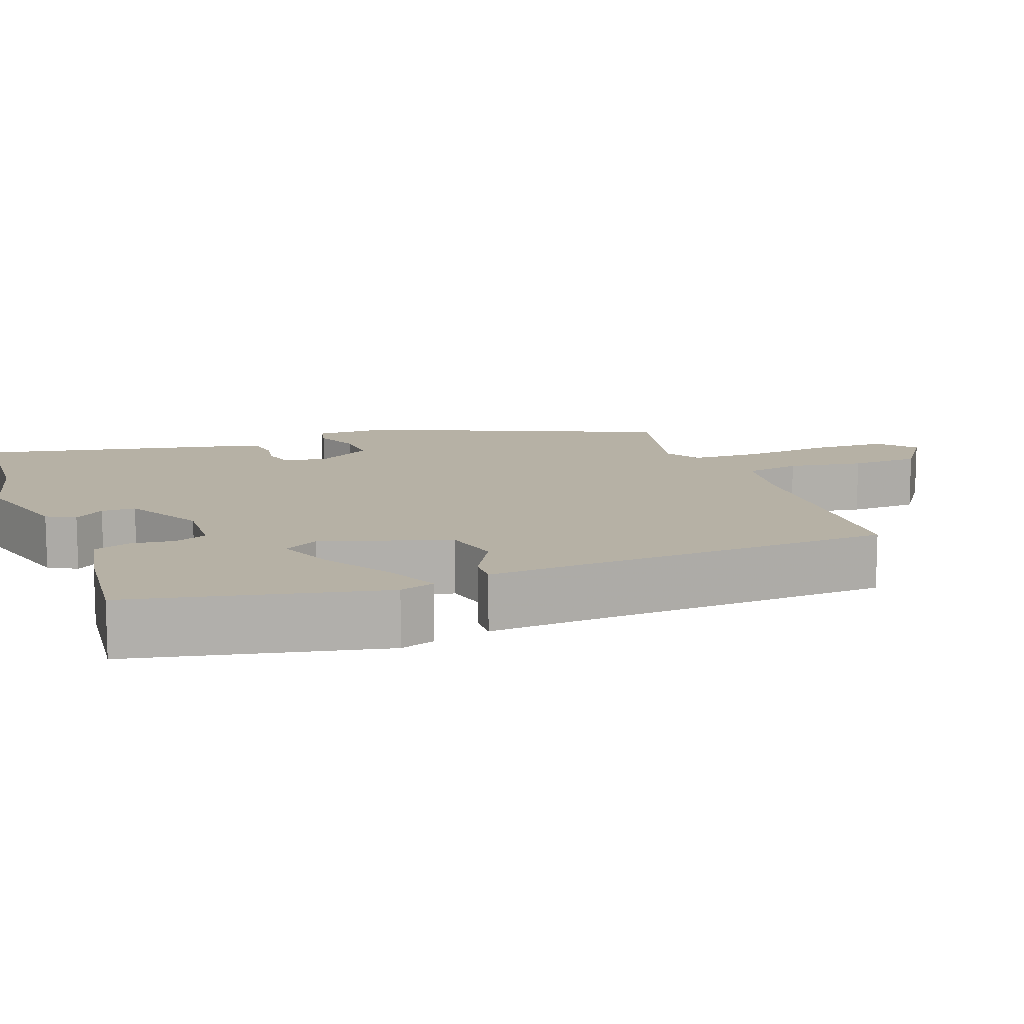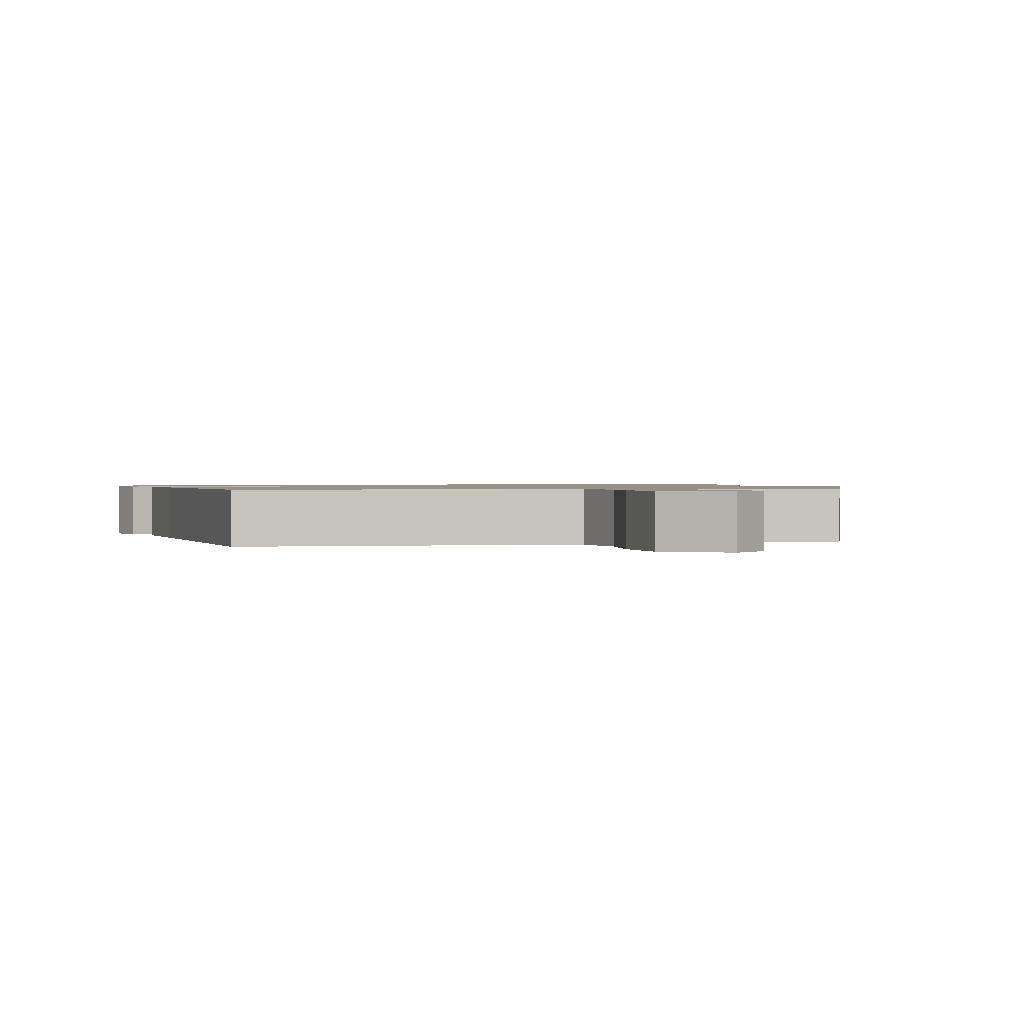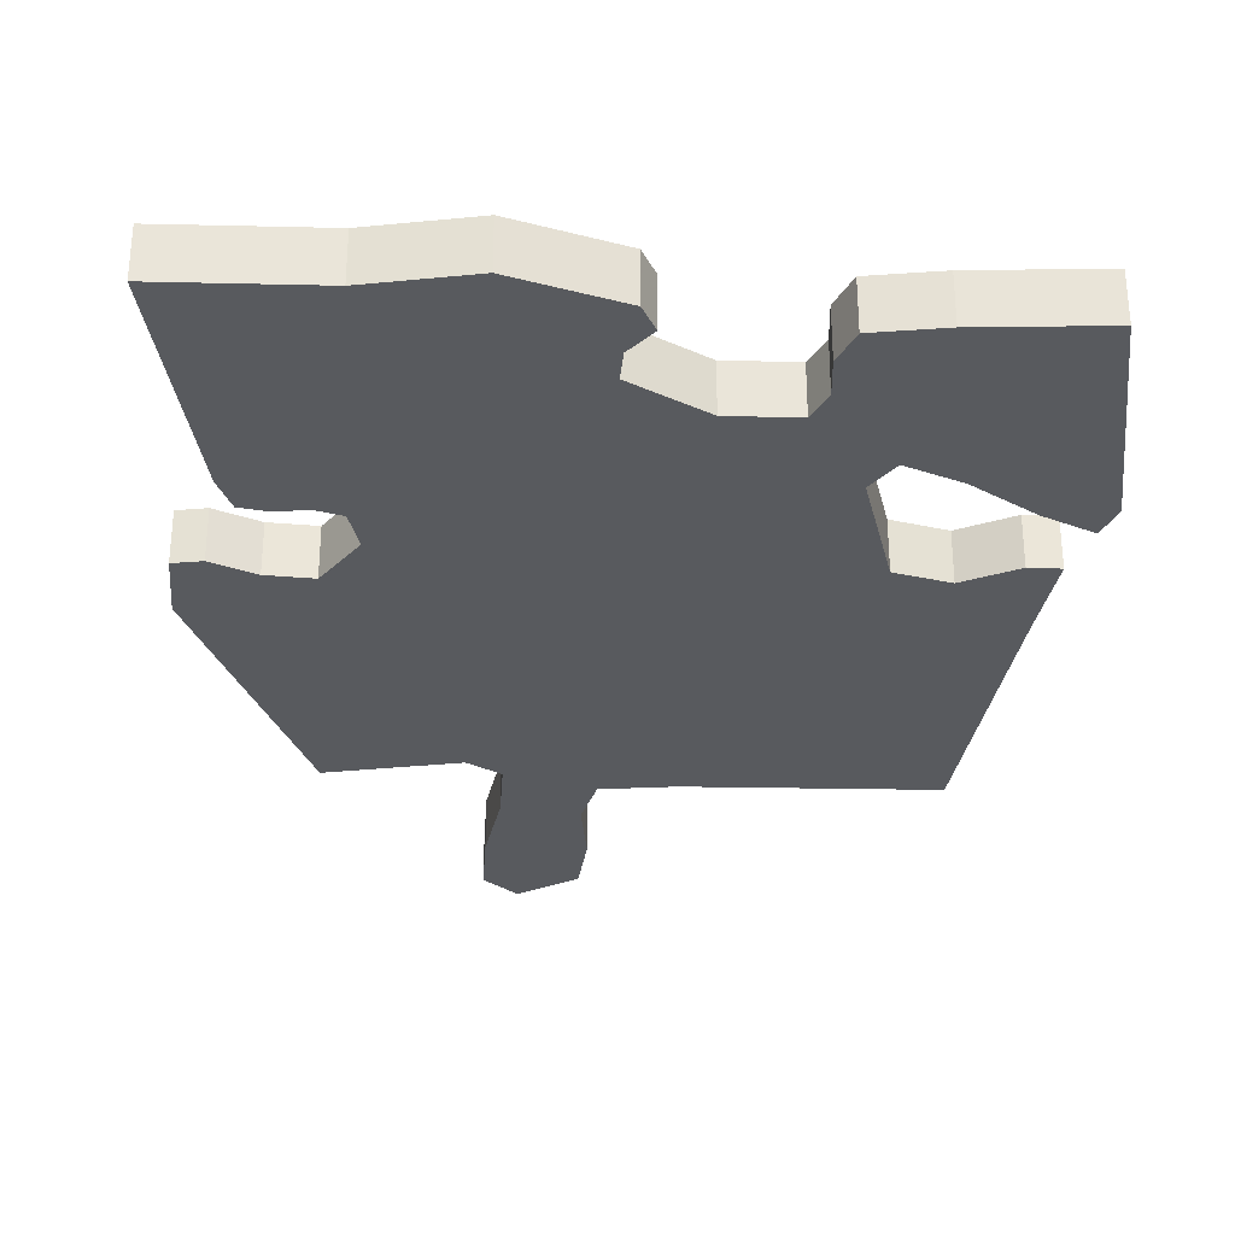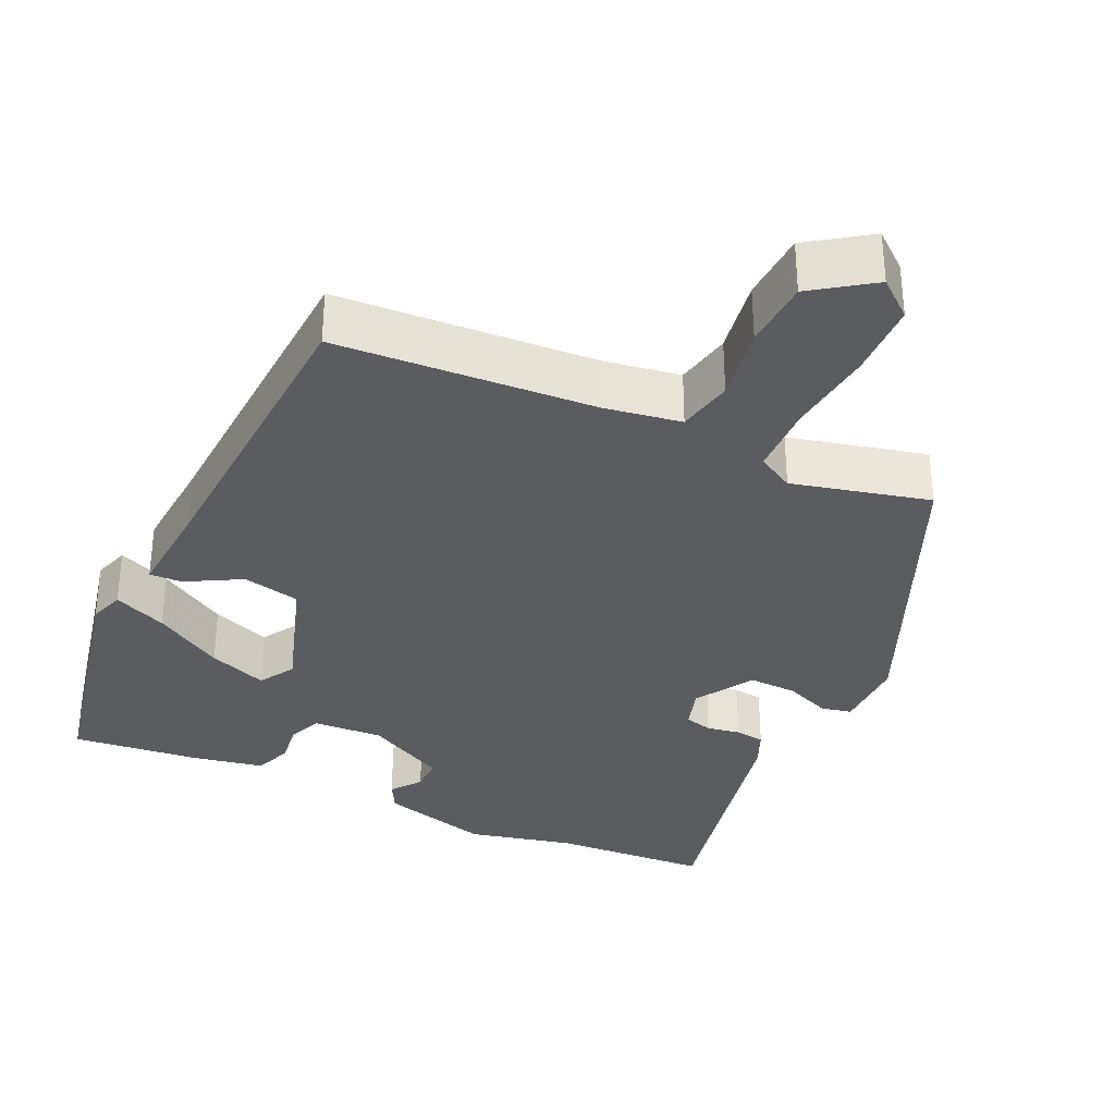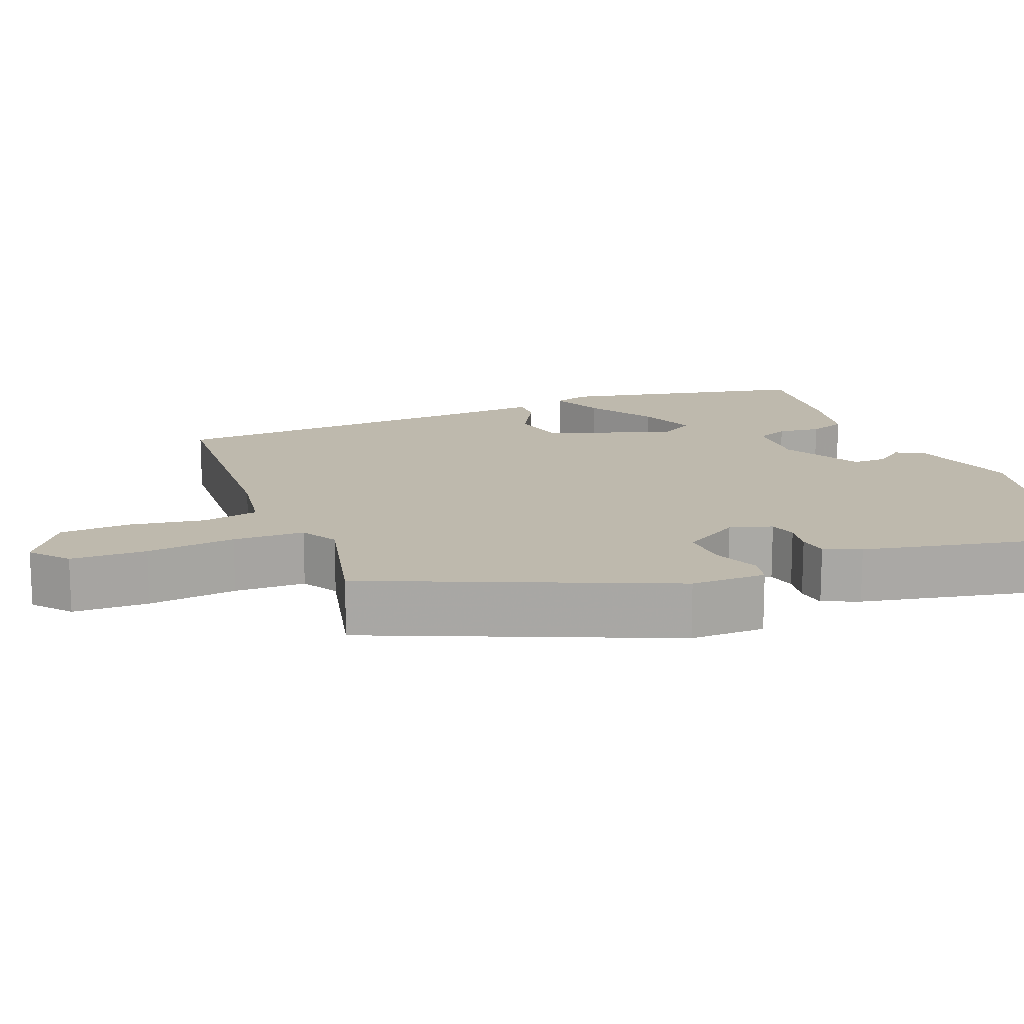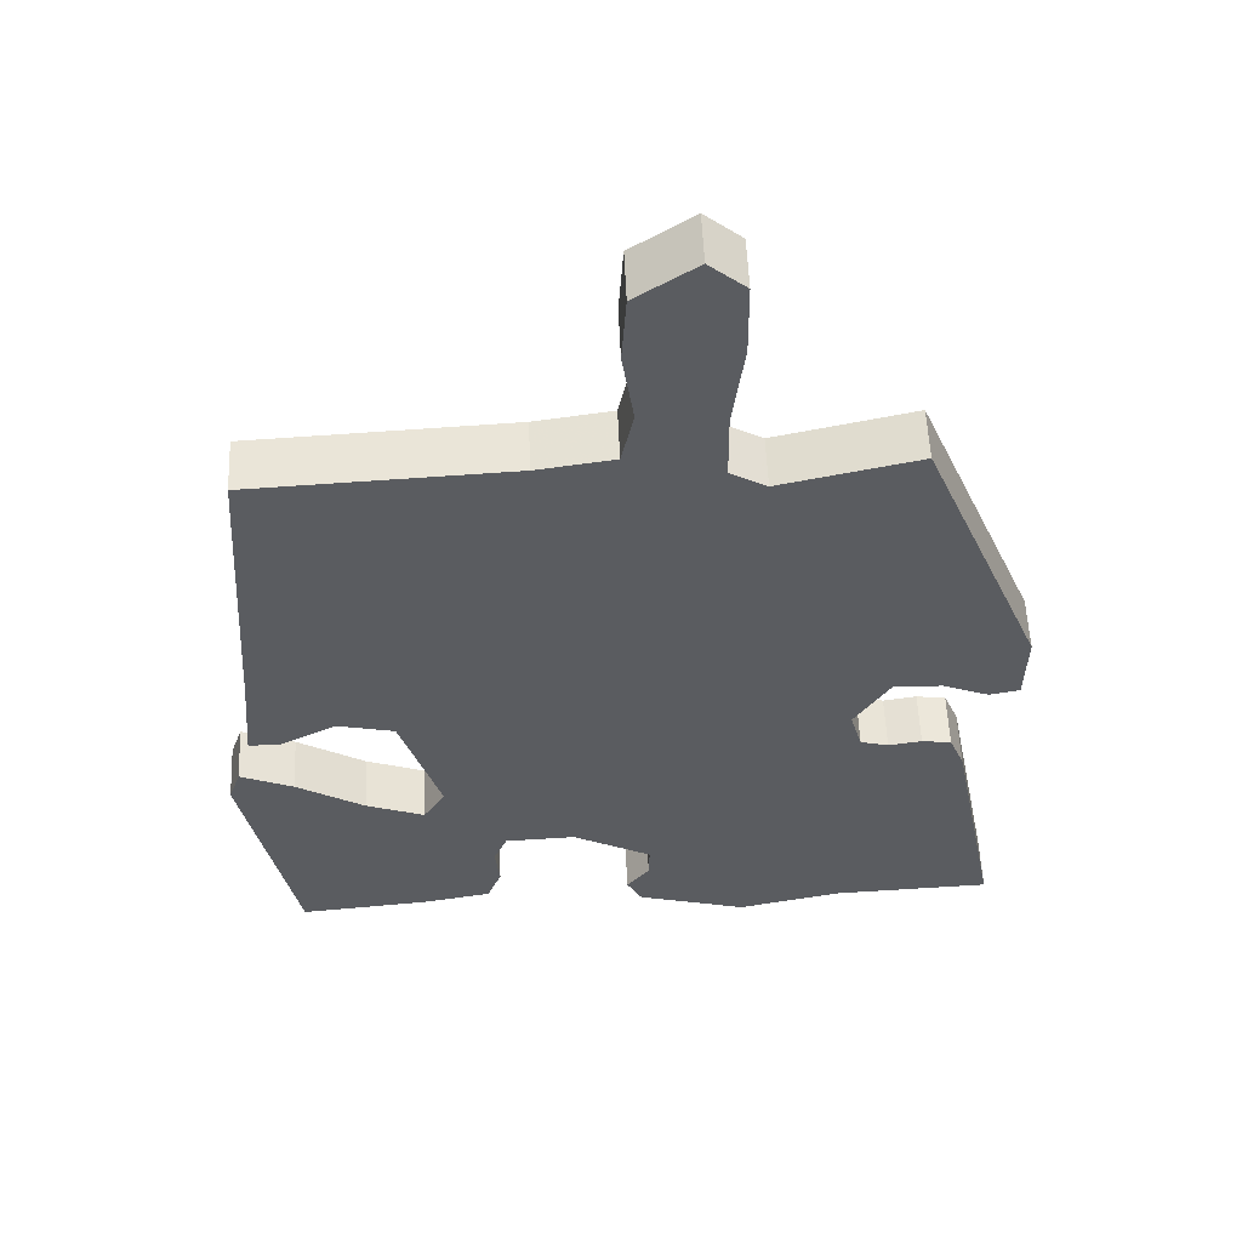
<metadata>
{"format":"obj","ext":"obj","renderer":"f3d","projection":"perspective","resolution":1024,"background":"white","views":[{"elev":12.0,"azim":-109.7,"up":"+Y"},{"elev":1.0,"azim":-14.6,"up":"+Y"},{"elev":-30.7,"azim":175.6,"up":"+Y"},{"elev":-33.8,"azim":-24.2,"up":"+Y"},{"elev":15.1,"azim":69.0,"up":"+Y"},{"elev":55.5,"azim":-2.5,"up":"+Z"}]}
</metadata>
<code>
v 0.354 0.07 0.505
v 0.517 0.07 0.113
v 0.515 0.07 0.014
v 0.475 0.07 0.006
v 0.414 0.07 0.031
v 0.35 0.07 0.034
v 0.302 0.07 -0.042
v 0.318 0.07 -0.098
v 0.355 0.07 -0.108
v 0.399 0.07 -0.101
v 0.438 0.07 -0.107
v 0.458 0.07 -0.155
v 0.525 0.07 -0.499
v 0.317 0.07 -0.508
v 0.177 0.07 -0.539
v 0.032 0.07 -0.497
v 0.012 0.07 -0.459
v 0.042 0.07 -0.42
v 0.043 0.07 -0.375
v -0.062 0.07 -0.318
v -0.155 0.07 -0.322
v -0.173 0.07 -0.364
v -0.167 0.07 -0.421
v -0.186 0.07 -0.47
v -0.28 0.07 -0.487
v -0.449 0.07 -0.503
v -0.516 0.07 -0.172
v -0.5 0.07 -0.126
v -0.43 0.07 -0.157
v -0.34 0.07 -0.213
v -0.263 0.07 -0.243
v -0.234 0.07 -0.197
v -0.287 0.07 -0.029
v -0.363 0.07 -0.011
v -0.436 0.07 -0.05
v -0.479 0.07 -0.051
v -0.468 0.07 0.079
v -0.44 0.07 0.491
v -0.099 0.07 0.508
v 0.002 0.07 0.523
v 0.018 0.07 0.597
v 0.003 0.07 0.697
v 0.009 0.07 0.789
v 0.089 0.07 0.843
v 0.137 0.07 0.802
v 0.138 0.07 0.702
v 0.123 0.07 0.585
v 0.124 0.07 0.491
v 0.172 0.07 0.463
v 0.354 0 0.505
v 0.517 0 0.113
v 0.515 0 0.014
v 0.475 0 0.006
v 0.414 0 0.031
v 0.35 0 0.034
v 0.302 0 -0.042
v 0.318 0 -0.098
v 0.355 0 -0.108
v 0.399 0 -0.101
v 0.438 0 -0.107
v 0.458 0 -0.155
v 0.525 0 -0.499
v 0.317 0 -0.508
v 0.177 0 -0.539
v 0.032 0 -0.497
v 0.012 0 -0.459
v 0.042 0 -0.42
v 0.043 0 -0.375
v -0.062 0 -0.318
v -0.155 0 -0.322
v -0.173 0 -0.364
v -0.167 0 -0.421
v -0.186 0 -0.47
v -0.28 0 -0.487
v -0.449 0 -0.503
v -0.516 0 -0.172
v -0.5 0 -0.126
v -0.43 0 -0.157
v -0.34 0 -0.213
v -0.263 0 -0.243
v -0.234 0 -0.197
v -0.287 0 -0.029
v -0.363 0 -0.011
v -0.436 0 -0.05
v -0.479 0 -0.051
v -0.468 0 0.079
v -0.44 0 0.491
v -0.099 0 0.508
v 0.002 0 0.523
v 0.018 0 0.597
v 0.003 0 0.697
v 0.009 0 0.789
v 0.089 0 0.843
v 0.137 0 0.802
v 0.138 0 0.702
v 0.123 0 0.585
v 0.124 0 0.491
v 0.172 0 0.463
f 45 46 47
f 44 45 47
f 43 44 47
f 42 43 47
f 41 42 47
f 40 41 47 48
f 39 40 48 49
f 37 38 39 49
f 37 49 1
f 36 37 1
f 35 36 1
f 34 35 1
f 28 29 30
f 27 28 30
f 26 27 30
f 25 26 30
f 24 25 30
f 23 24 30
f 22 23 30
f 21 22 30 31
f 20 21 31 32
f 16 17 18
f 15 16 18
f 14 15 18
f 14 18 19
f 13 14 19
f 12 13 19
f 11 12 19
f 10 11 19
f 9 10 19
f 20 32 33
f 19 20 33
f 9 19 33
f 8 9 33
f 3 4 5
f 2 3 5
f 1 2 5
f 1 5 6
f 34 1 6 7
f 7 8 33 34
f 96 95 94
f 96 94 93
f 96 93 92
f 96 92 91
f 96 91 90
f 97 96 90 89
f 98 97 89 88
f 98 88 87 86
f 50 98 86
f 50 86 85
f 50 85 84
f 50 84 83
f 79 78 77
f 79 77 76
f 79 76 75
f 79 75 74
f 79 74 73
f 79 73 72
f 79 72 71
f 80 79 71 70
f 81 80 70 69
f 67 66 65
f 67 65 64
f 67 64 63
f 68 67 63
f 68 63 62
f 68 62 61
f 68 61 60
f 68 60 59
f 68 59 58
f 82 81 69
f 82 69 68
f 82 68 58
f 82 58 57
f 54 53 52
f 54 52 51
f 54 51 50
f 55 54 50
f 56 55 50 83
f 83 82 57 56
f 1 50 51 2
f 2 51 52 3
f 3 52 53 4
f 4 53 54 5
f 5 54 55 6
f 6 55 56 7
f 7 56 57 8
f 8 57 58 9
f 9 58 59 10
f 10 59 60 11
f 11 60 61 12
f 12 61 62 13
f 13 62 63 14
f 14 63 64 15
f 15 64 65 16
f 16 65 66 17
f 17 66 67 18
f 18 67 68 19
f 19 68 69 20
f 20 69 70 21
f 21 70 71 22
f 22 71 72 23
f 23 72 73 24
f 24 73 74 25
f 25 74 75 26
f 26 75 76 27
f 27 76 77 28
f 28 77 78 29
f 29 78 79 30
f 30 79 80 31
f 31 80 81 32
f 32 81 82 33
f 33 82 83 34
f 34 83 84 35
f 35 84 85 36
f 36 85 86 37
f 37 86 87 38
f 38 87 88 39
f 39 88 89 40
f 40 89 90 41
f 41 90 91 42
f 42 91 92 43
f 43 92 93 44
f 44 93 94 45
f 45 94 95 46
f 46 95 96 47
f 47 96 97 48
f 48 97 98 49
f 49 98 50 1

</code>
